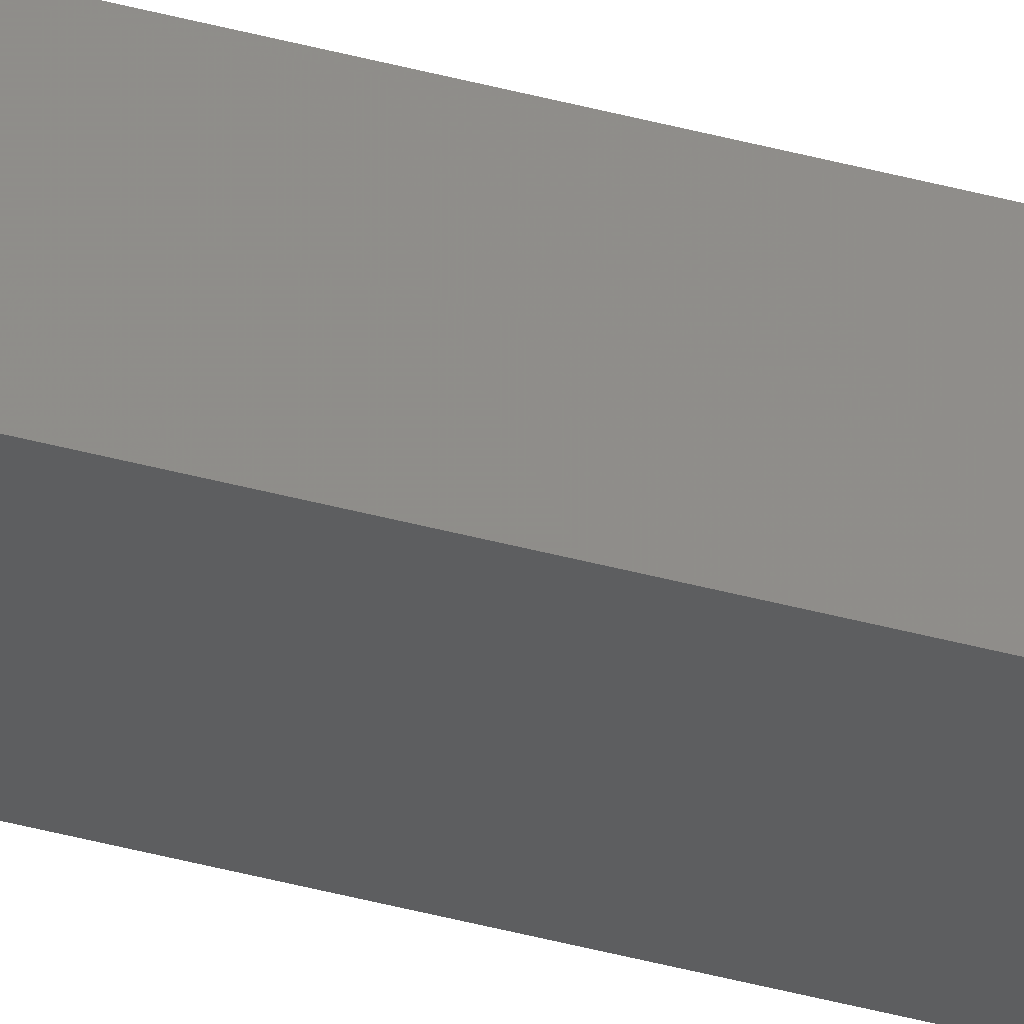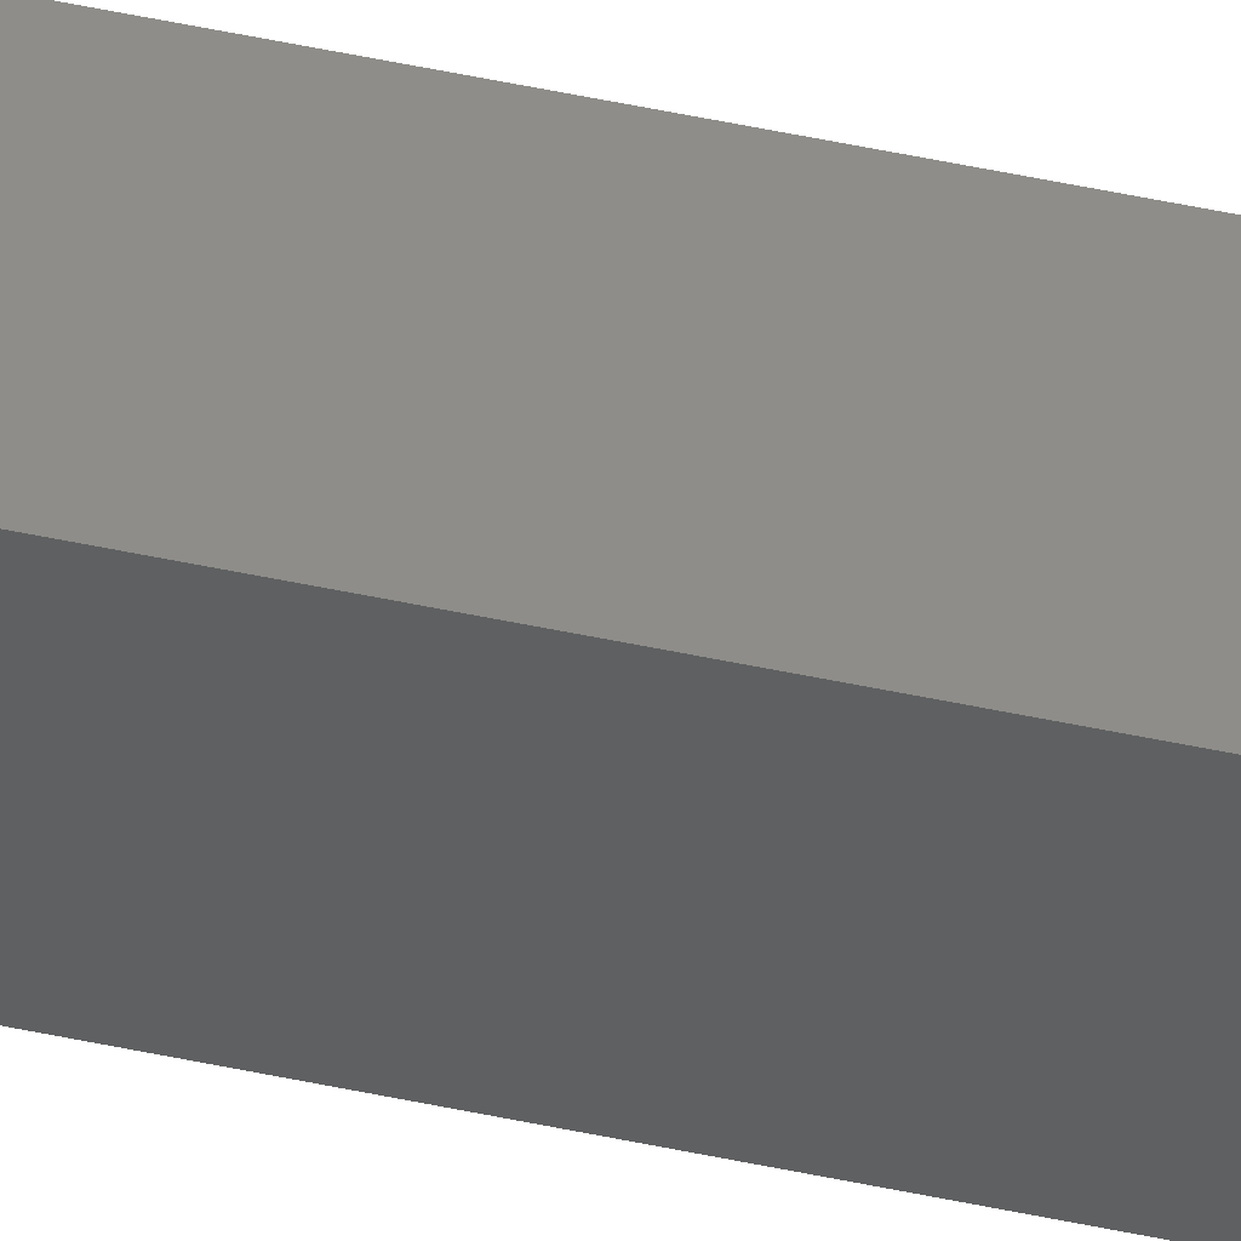
<metadata>
{"format":"stl","ext":"stl","renderer":"f3d","projection":"perspective","resolution":1024,"background":"white","views":[{"elev":-39.9,"azim":71.2,"up":"+Y"},{"elev":34.8,"azim":107.7,"up":"+Y"}]}
</metadata>
<code>
# stl→obj: 16 verts, 28 faces
v -9.818 -3.857 134.9
v -9.818 -3.857 138.4
v -9.838 -3.855 138.4
v -9.838 -3.855 134.9
v -9.857 -3.853 138.4
v -9.857 -3.853 134.9
v -9.877 -3.851 134.9
v -9.877 -3.851 138.4
v -9.872 -3.801 134.9
v -9.872 -3.801 138.4
v -9.812 -3.807 138.4
v -9.812 -3.807 134.9
v -9.832 -3.805 138.4
v -9.832 -3.805 134.9
v -9.852 -3.803 138.4
v -9.852 -3.803 134.9
f 1 2 3
f 4 3 5
f 4 1 3
f 6 4 5
f 7 5 8
f 7 6 5
f 9 7 8
f 9 8 10
f 11 12 13
f 13 14 15
f 12 14 13
f 14 16 15
f 15 9 10
f 16 9 15
f 1 12 11
f 1 11 2
f 16 7 9
f 14 6 16
f 16 6 7
f 12 4 14
f 14 4 6
f 12 1 4
f 8 15 10
f 5 13 15
f 5 15 8
f 3 13 5
f 2 11 13
f 2 13 3

</code>
